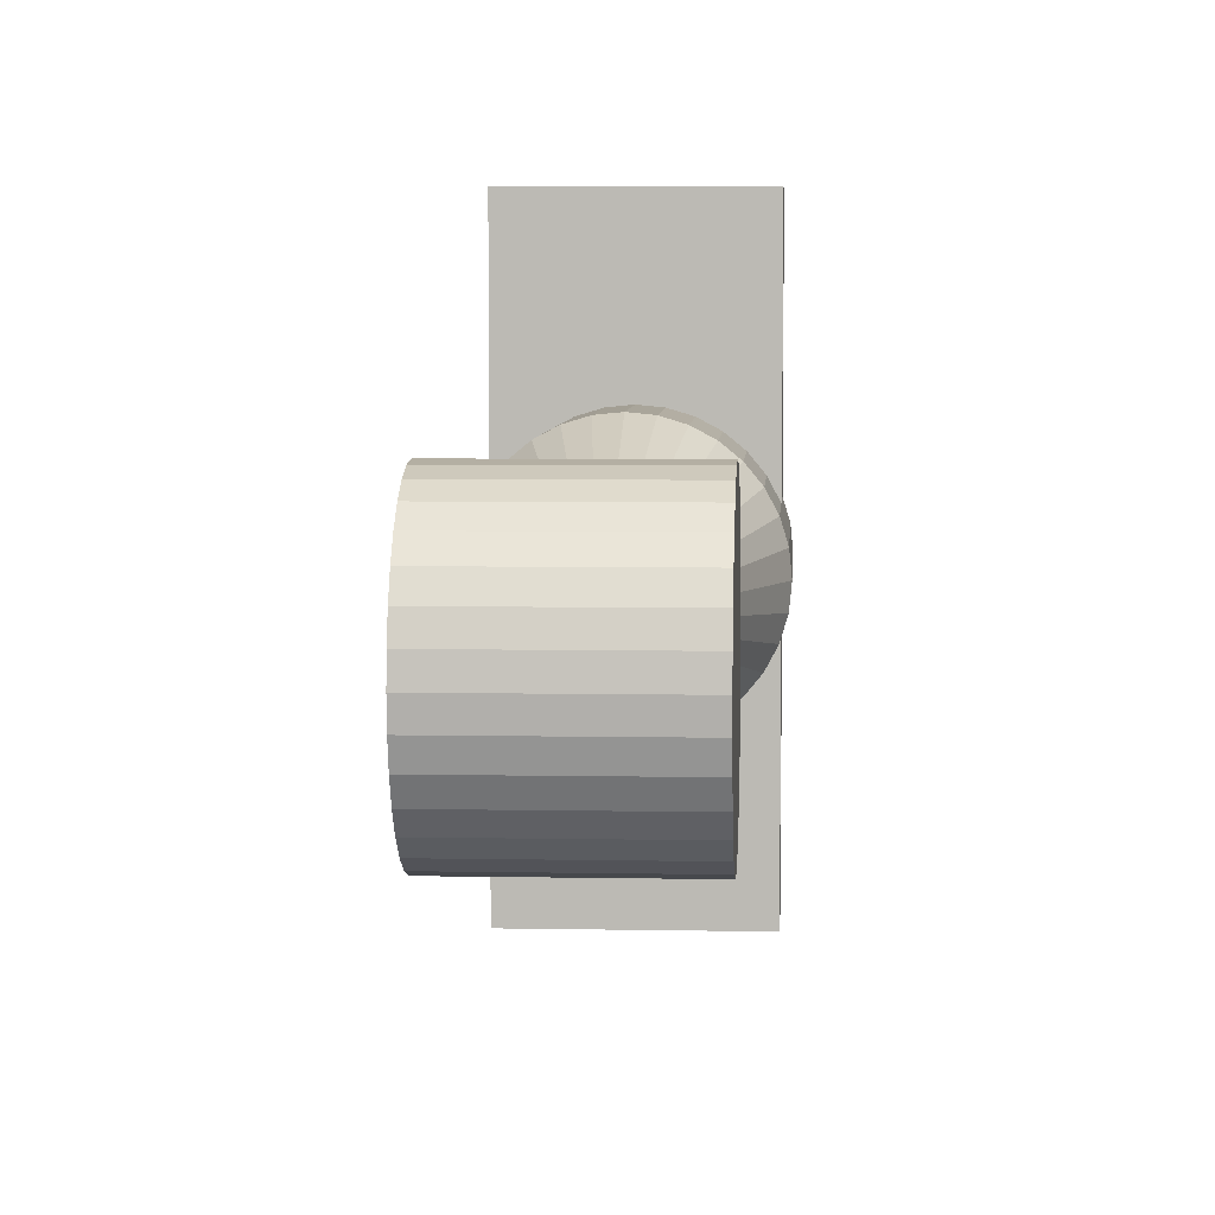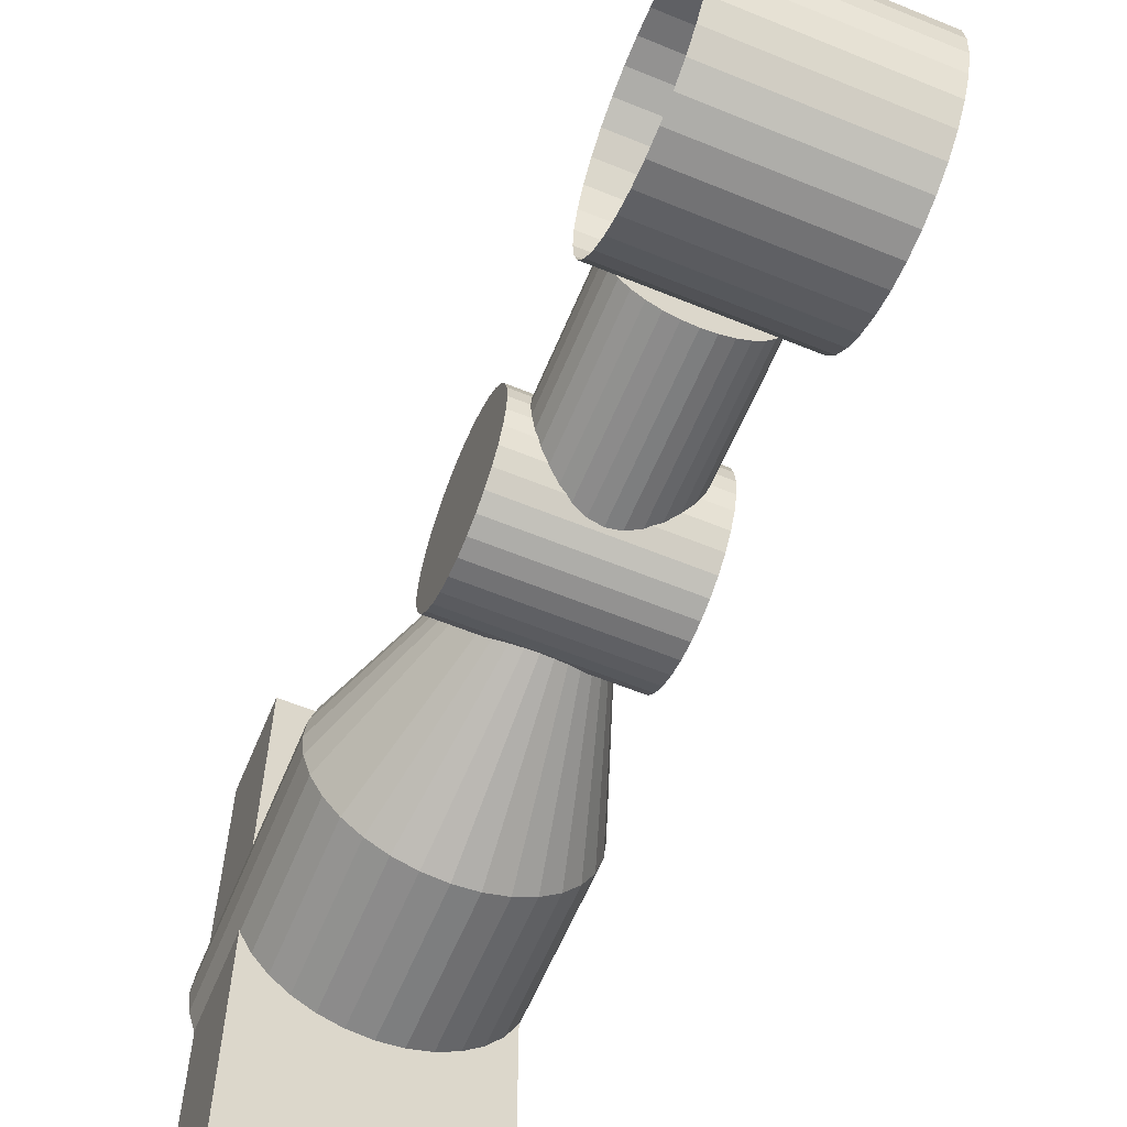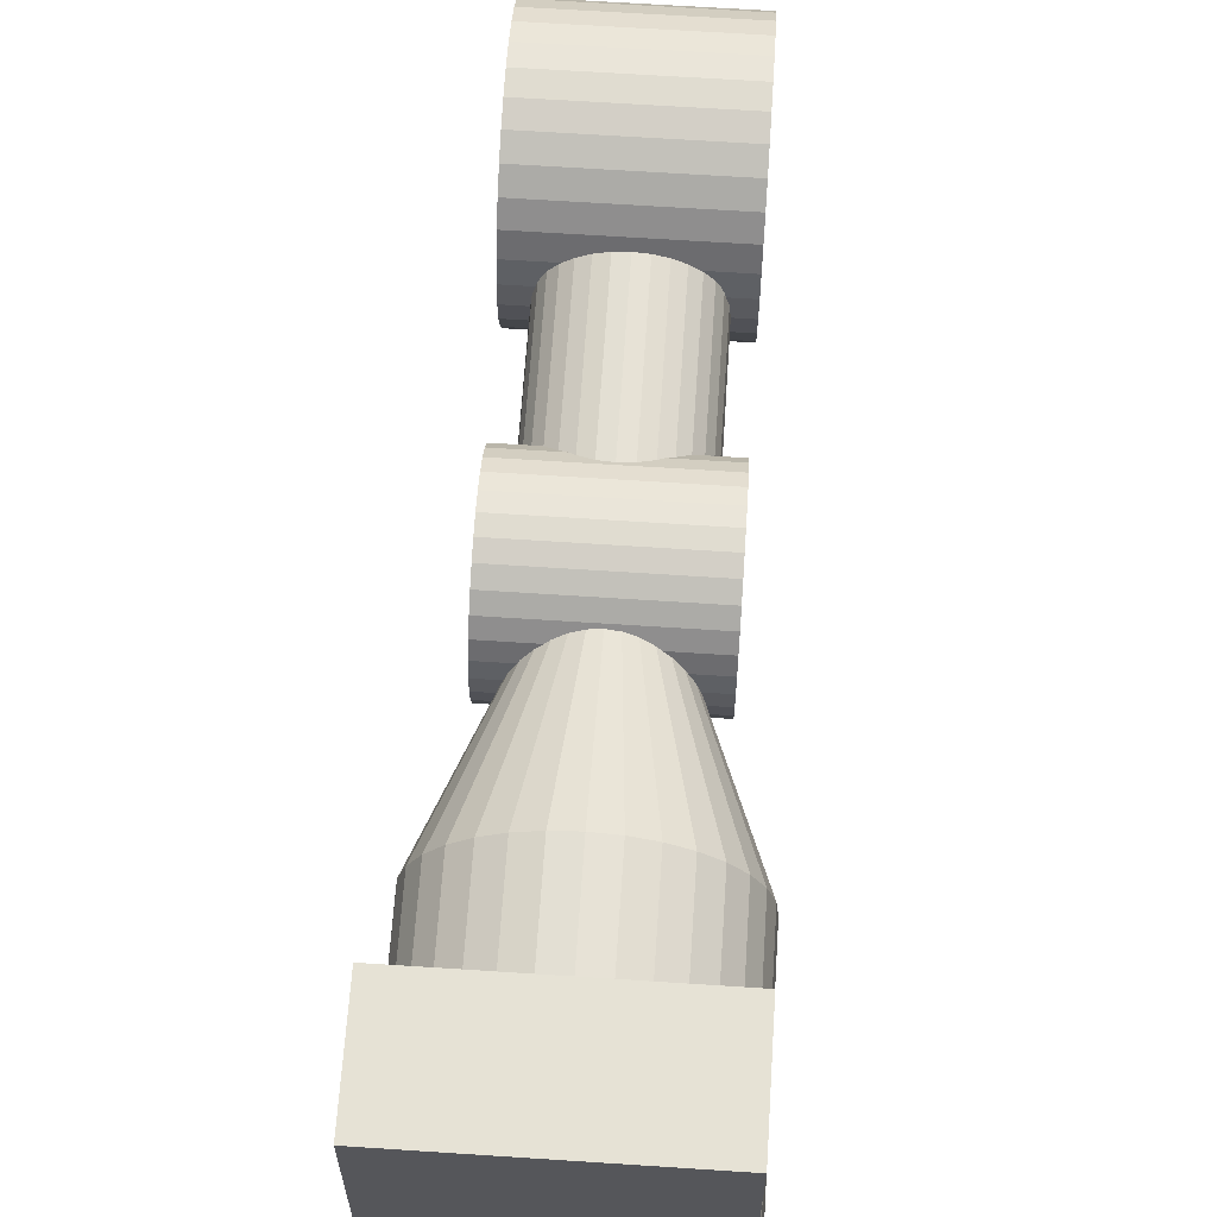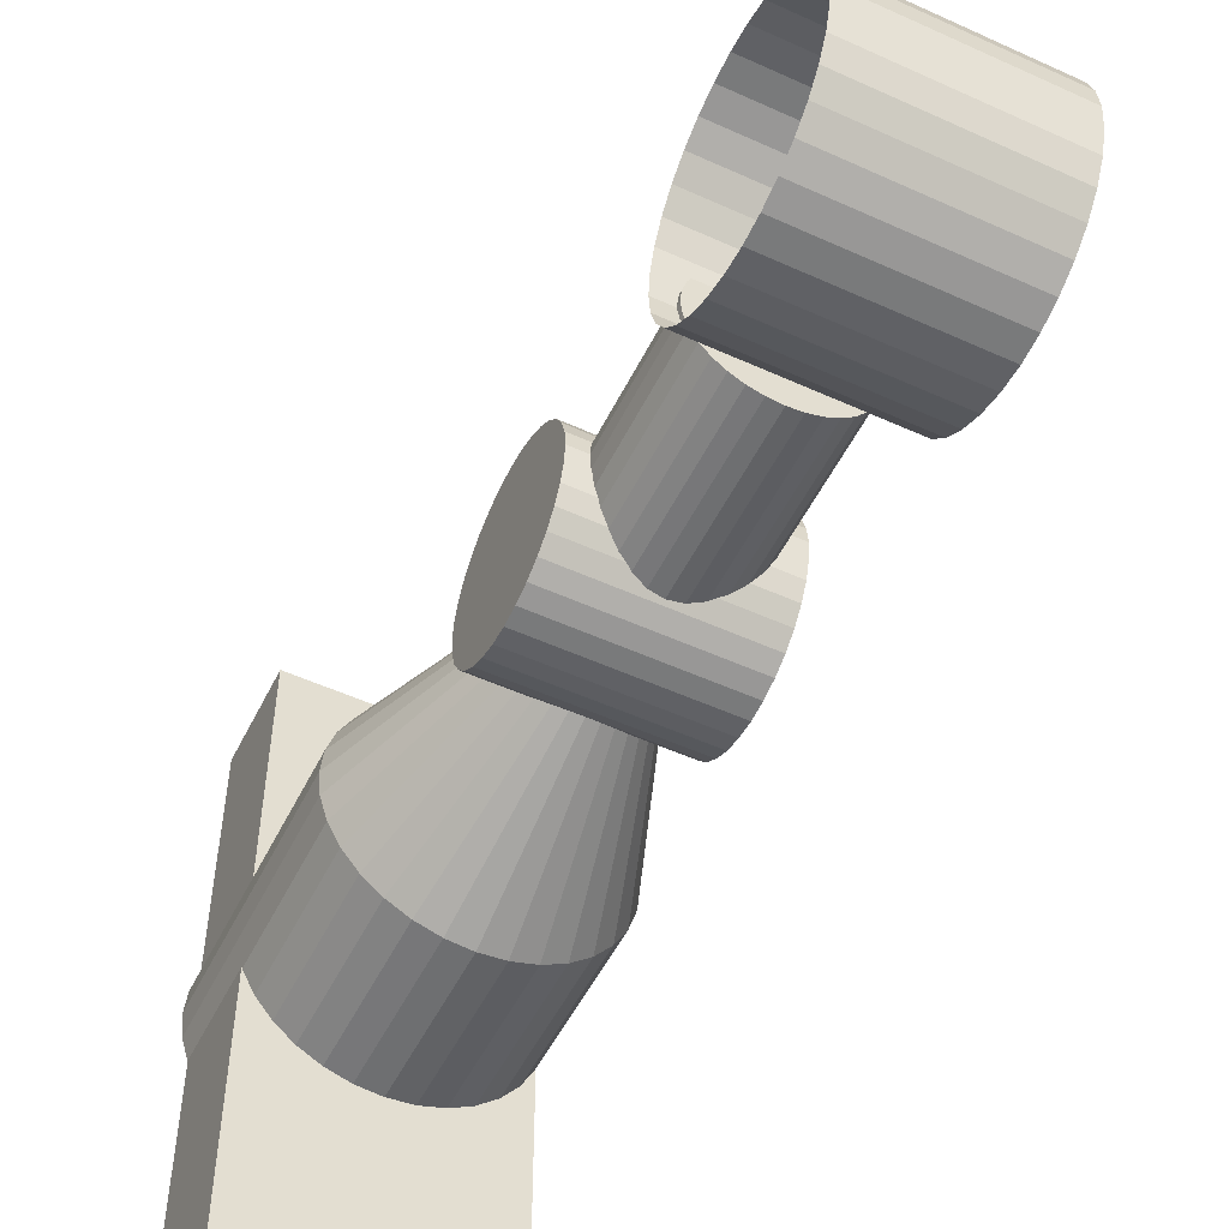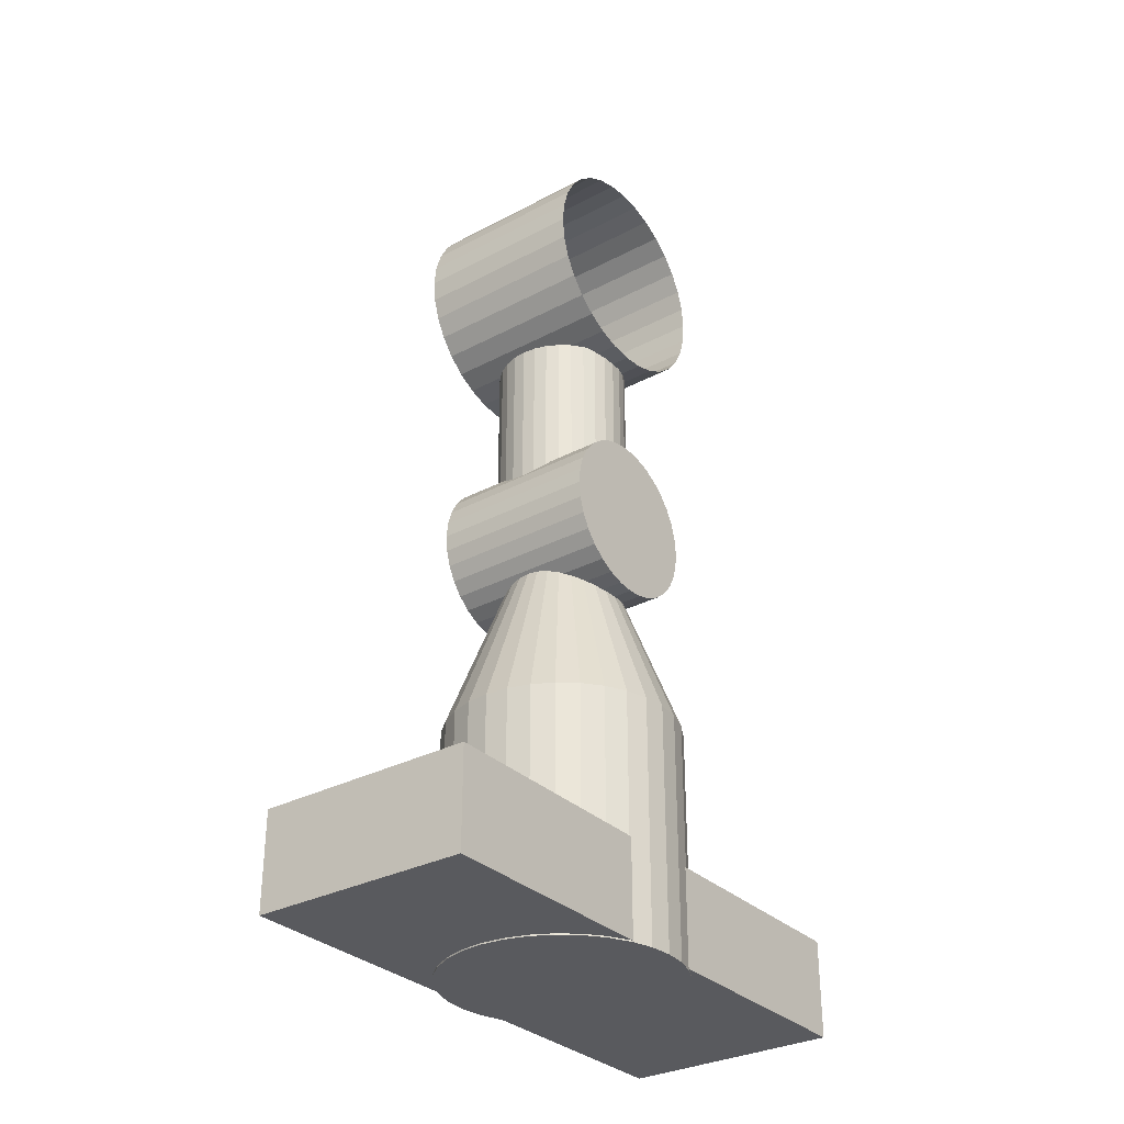
<metadata>
{"format":"obj","ext":"obj","renderer":"f3d","projection":"perspective","resolution":1024,"background":"white","views":[{"elev":5.6,"azim":-176.6,"up":"+Z"},{"elev":-61.1,"azim":157.4,"up":"+Z"},{"elev":64.0,"azim":3.8,"up":"+Z"},{"elev":-52.7,"azim":154.0,"up":"+Z"},{"elev":-31.5,"azim":36.8,"up":"+Y"}]}
</metadata>
<code>
o Robot.PD
v -0.03497 -0.5061 0
v -0.03497 -0.2048 0
v -0.03743 -0.5061 0.02494
v -0.03743 -0.2048 0.02494
v -0.0447 -0.5061 0.04892
v -0.0447 -0.2048 0.04892
v -0.05652 -0.5061 0.07103
v -0.05652 -0.2048 0.07103
v -0.07241 -0.5061 0.0904
v -0.07241 -0.2048 0.0904
v -0.09179 -0.5061 0.1063
v -0.09179 -0.2048 0.1063
v -0.1139 -0.5061 0.1181
v -0.1139 -0.2048 0.1181
v -0.1379 -0.5061 0.1254
v -0.1379 -0.2048 0.1254
v -0.1628 -0.5061 0.1278
v -0.1628 -0.2048 0.1278
v -0.1878 -0.5061 0.1254
v -0.1878 -0.2048 0.1254
v -0.2117 -0.5061 0.1181
v -0.2117 -0.2048 0.1181
v -0.2338 -0.5061 0.1063
v -0.2338 -0.2048 0.1063
v -0.2532 -0.5061 0.0904
v -0.2532 -0.2048 0.0904
v -0.2691 -0.5061 0.07103
v -0.2691 -0.2048 0.07103
v -0.2809 -0.5061 0.04892
v -0.2809 -0.2048 0.04892
v -0.2882 -0.5061 0.02494
v -0.2882 -0.2048 0.02494
v -0.2907 -0.5061 0
v -0.2907 -0.2048 0
v -0.2882 -0.5061 -0.02494
v -0.2882 -0.2048 -0.02494
v -0.2809 -0.5061 -0.04892
v -0.2809 -0.2048 -0.04892
v -0.2691 -0.5061 -0.07103
v -0.2691 -0.2048 -0.07103
v -0.2532 -0.5061 -0.0904
v -0.2532 -0.2048 -0.0904
v -0.2338 -0.5061 -0.1063
v -0.2338 -0.2048 -0.1063
v -0.2117 -0.5061 -0.1181
v -0.2117 -0.2048 -0.1181
v -0.1878 -0.5061 -0.1254
v -0.1878 -0.2048 -0.1254
v -0.1628 -0.5061 -0.1278
v -0.1628 -0.2048 -0.1278
v -0.1379 -0.5061 -0.1254
v -0.1379 -0.2048 -0.1254
v -0.1139 -0.5061 -0.1181
v -0.1139 -0.2048 -0.1181
v -0.09179 -0.5061 -0.1063
v -0.09179 -0.2048 -0.1063
v -0.07241 -0.5061 -0.0904
v -0.07241 -0.2048 -0.0904
v -0.05652 -0.5061 -0.07103
v -0.05652 -0.2048 -0.07103
v -0.0447 -0.5061 -0.04892
v -0.0447 -0.2048 -0.04892
v -0.03743 -0.5061 -0.02494
v -0.03743 -0.2048 -0.02494
v 0.06091 -1.485 -0
v 0.05661 -1.485 0.04365
v 0.04388 -1.485 0.08561
v 0.02321 -1.485 0.1243
v -0.004616 -1.485 0.1582
v -0.03852 -1.485 0.186
v -0.0772 -1.485 0.2067
v -0.1192 -1.485 0.2194
v -0.1628 -1.485 0.2237
v -0.2065 -1.485 0.2194
v -0.2484 -1.485 0.2067
v -0.2871 -1.485 0.186
v -0.321 -1.485 0.1582
v -0.3488 -1.485 0.1243
v -0.3695 -1.485 0.08561
v -0.3822 -1.485 0.04365
v -0.3865 -1.485 -0
v -0.3822 -1.485 -0.04365
v -0.3695 -1.485 -0.08561
v -0.3488 -1.485 -0.1243
v -0.321 -1.485 -0.1582
v -0.2871 -1.485 -0.186
v -0.2484 -1.485 -0.2067
v -0.2065 -1.485 -0.2194
v -0.1628 -1.485 -0.2237
v -0.1192 -1.485 -0.2194
v -0.0772 -1.485 -0.2067
v -0.03852 -1.485 -0.186
v -0.004616 -1.485 -0.1582
v 0.02321 -1.485 -0.1243
v 0.04388 -1.485 -0.08561
v 0.05661 -1.485 -0.04365
v -0.05556 -0.7136 -0
v 0.06091 -1.019 -0
v -0.05762 -0.7136 0.02092
v 0.05661 -1.019 0.04365
v -0.06372 -0.7136 0.04105
v 0.04388 -1.019 0.08561
v -0.07363 -0.7136 0.05959
v 0.02321 -1.019 0.1243
v -0.08697 -0.7136 0.07584
v -0.004616 -1.019 0.1582
v -0.1032 -0.7136 0.08918
v -0.03852 -1.019 0.186
v -0.1218 -0.7136 0.09909
v -0.0772 -1.019 0.2067
v -0.1419 -0.7136 0.1052
v -0.1192 -1.019 0.2194
v -0.1628 -0.7136 0.1073
v -0.1628 -1.019 0.2237
v -0.1837 -0.7136 0.1052
v -0.2065 -1.019 0.2194
v -0.2039 -0.7136 0.09909
v -0.2484 -1.019 0.2067
v -0.2224 -0.7136 0.08918
v -0.2871 -1.019 0.186
v -0.2387 -0.7136 0.07584
v -0.321 -1.019 0.1582
v -0.252 -0.7136 0.05959
v -0.3488 -1.019 0.1243
v -0.2619 -0.7136 0.04105
v -0.3695 -1.019 0.08561
v -0.268 -0.7136 0.02092
v -0.3822 -1.019 0.04365
v -0.2701 -0.7136 -0
v -0.3865 -1.019 -0
v -0.268 -0.7136 -0.02092
v -0.3822 -1.019 -0.04365
v -0.2619 -0.7136 -0.04105
v -0.3695 -1.019 -0.08561
v -0.252 -0.7136 -0.05959
v -0.3488 -1.019 -0.1243
v -0.2387 -0.7136 -0.07584
v -0.321 -1.019 -0.1582
v -0.2224 -0.7136 -0.08918
v -0.2871 -1.019 -0.186
v -0.2039 -0.7136 -0.09909
v -0.2484 -1.019 -0.2067
v -0.1837 -0.7136 -0.1052
v -0.2065 -1.019 -0.2194
v -0.1628 -0.7136 -0.1073
v -0.1628 -1.019 -0.2237
v -0.1419 -0.7136 -0.1052
v -0.1192 -1.019 -0.2194
v -0.1218 -0.7136 -0.09909
v -0.0772 -1.019 -0.2067
v -0.1032 -0.7136 -0.08918
v -0.03852 -1.019 -0.186
v -0.08697 -0.7136 -0.07584
v -0.004616 -1.019 -0.1582
v -0.07363 -0.7136 -0.05959
v 0.02321 -1.019 -0.1243
v -0.06372 -0.7136 -0.04105
v 0.04388 -1.019 -0.08561
v -0.05762 -0.7136 -0.02092
v 0.05661 -1.019 -0.04365
v -0.3706 -1.482 -0.5303
v -0.3706 -1.296 -0.5303
v 0.04493 -1.482 -0.5303
v 0.04493 -1.296 -0.5303
v -0.3706 -1.482 0.5303
v -0.3706 -1.296 0.5303
v 0.04493 -1.482 0.5303
v 0.04493 -1.296 0.5303
v 0.04493 -1.482 -0
v 0.04493 -1.296 -0
v -0.3706 -1.482 -0
v -0.3706 -1.296 -0
v -0.00301 -0.4374 0
v -0.3226 -0.4374 0
v -0.00301 -0.4405 0.03118
v -0.3226 -0.4405 0.03118
v -0.00301 -0.4496 0.06116
v -0.3226 -0.4496 0.06116
v -0.00301 -0.4643 0.08878
v -0.3226 -0.4643 0.08878
v -0.00301 -0.4842 0.113
v -0.3226 -0.4842 0.113
v -0.00301 -0.5084 0.1329
v -0.3226 -0.5084 0.1329
v -0.00301 -0.536 0.1476
v -0.3226 -0.536 0.1476
v -0.00301 -0.566 0.1567
v -0.3226 -0.566 0.1567
v -0.00301 -0.5972 0.1598
v -0.3226 -0.5972 0.1598
v -0.00301 -0.6284 0.1567
v -0.3226 -0.6284 0.1567
v -0.00301 -0.6583 0.1476
v -0.3226 -0.6583 0.1476
v -0.00301 -0.686 0.1329
v -0.3226 -0.686 0.1329
v -0.00301 -0.7102 0.113
v -0.3226 -0.7102 0.113
v -0.00301 -0.7301 0.08878
v -0.3226 -0.7301 0.08878
v -0.00301 -0.7448 0.06115
v -0.3226 -0.7448 0.06115
v -0.00301 -0.7539 0.03118
v -0.3226 -0.7539 0.03118
v -0.00301 -0.757 -0
v -0.3226 -0.757 -0
v -0.00301 -0.7539 -0.03118
v -0.3226 -0.7539 -0.03118
v -0.00301 -0.7448 -0.06116
v -0.3226 -0.7448 -0.06116
v -0.00301 -0.7301 -0.08878
v -0.3226 -0.7301 -0.08878
v -0.00301 -0.7102 -0.113
v -0.3226 -0.7102 -0.113
v -0.00301 -0.686 -0.1329
v -0.3226 -0.686 -0.1329
v -0.00301 -0.6583 -0.1476
v -0.3226 -0.6583 -0.1476
v -0.00301 -0.6284 -0.1567
v -0.3226 -0.6284 -0.1567
v -0.00301 -0.5972 -0.1598
v -0.3226 -0.5972 -0.1598
v -0.00301 -0.566 -0.1567
v -0.3226 -0.566 -0.1567
v -0.00301 -0.536 -0.1476
v -0.3226 -0.536 -0.1476
v -0.00301 -0.5084 -0.1329
v -0.3226 -0.5084 -0.1329
v -0.00301 -0.4842 -0.113
v -0.3226 -0.4842 -0.113
v -0.00301 -0.4643 -0.08878
v -0.3226 -0.4643 -0.08878
v -0.00301 -0.4496 -0.06115
v -0.3226 -0.4496 -0.06115
v -0.00301 -0.4405 -0.03118
v -0.3226 -0.4405 -0.03118
v -0.333 0.2143 0
v -0.333 0.2101 0.0418
v -0.333 0.198 0.08199
v -0.333 0.1782 0.119
v -0.333 0.1515 0.1515
v -0.333 0.119 0.1782
v -0.333 0.08199 0.198
v -0.333 0.0418 0.2101
v -0.333 2e-06 0.2143
v -0.333 -0.0418 0.2101
v -0.333 -0.08199 0.198
v -0.333 -0.119 0.1782
v -0.333 -0.1515 0.1515
v -0.333 -0.1781 0.119
v -0.333 -0.1979 0.08199
v -0.333 -0.2101 0.0418
v -0.333 -0.2143 0
v -0.333 -0.2101 -0.0418
v -0.333 -0.1979 -0.08199
v -0.333 -0.1781 -0.119
v -0.333 -0.1515 -0.1515
v -0.333 -0.119 -0.1782
v -0.333 -0.08199 -0.198
v -0.333 -0.0418 -0.2101
v -0.333 2e-06 -0.2143
v -0.333 0.0418 -0.2101
v -0.333 0.08199 -0.198
v -0.333 0.119 -0.1782
v -0.333 0.1515 -0.1515
v -0.333 0.1782 -0.119
v -0.333 0.198 -0.08199
v -0.333 0.2101 -0.0418
v 9.6e-05 0.2101 -0.0418
v 9.6e-05 0.2143 0
v 9.6e-05 0.198 -0.08199
v 9.6e-05 0.1782 -0.119
v 9.6e-05 0.1515 -0.1515
v 9.6e-05 0.119 -0.1782
v 9.6e-05 0.08199 -0.198
v 9.6e-05 0.0418 -0.2101
v 9.6e-05 2e-06 -0.2143
v 9.6e-05 -0.0418 -0.2101
v 9.6e-05 -0.08199 -0.198
v 9.6e-05 -0.119 -0.1782
v 9.6e-05 -0.1515 -0.1515
v 9.6e-05 -0.1781 -0.119
v 9.6e-05 -0.1979 -0.08199
v 9.6e-05 -0.2101 -0.0418
v 9.6e-05 -0.2143 0
v 9.6e-05 -0.2101 0.0418
v 9.6e-05 -0.1979 0.08199
v 9.6e-05 -0.1781 0.119
v 9.6e-05 -0.1515 0.1515
v 9.6e-05 -0.119 0.1782
v 9.6e-05 -0.08199 0.198
v 9.6e-05 -0.0418 0.2101
v 9.6e-05 2e-06 0.2143
v 9.6e-05 0.0418 0.2101
v 9.6e-05 0.08199 0.198
v 9.6e-05 0.119 0.1782
v 9.6e-05 0.1515 0.1515
v 9.6e-05 0.1782 0.119
v 9.6e-05 0.198 0.08199
v 9.6e-05 0.2101 0.0418
f 1 2 4 3
f 3 4 6 5
f 5 6 8 7
f 7 8 10 9
f 9 10 12 11
f 11 12 14 13
f 13 14 16 15
f 15 16 18 17
f 17 18 20 19
f 19 20 22 21
f 21 22 24 23
f 23 24 26 25
f 25 26 28 27
f 27 28 30 29
f 29 30 32 31
f 31 32 34 33
f 33 34 36 35
f 35 36 38 37
f 37 38 40 39
f 39 40 42 41
f 41 42 44 43
f 43 44 46 45
f 45 46 48 47
f 47 48 50 49
f 49 50 52 51
f 51 52 54 53
f 53 54 56 55
f 55 56 58 57
f 57 58 60 59
f 59 60 62 61
f 4 2 64 62 60 58 56 54 52 50 48 46 44 42 40 38 36 34 32 30 28 26 24 22 20 18 16 14 12 10 8 6
f 61 62 64 63
f 63 64 2 1
f 1 3 5 7 9 11 13 15 17 19 21 23 25 27 29 31 33 35 37 39 41 43 45 47 49 51 53 55 57 59 61 63
f 96 160 98 65
f 67 102 104 68
f 68 104 106 69
f 69 106 108 70
f 70 108 110 71
f 71 110 112 72
f 72 112 114 73
f 73 114 116 74
f 74 116 118 75
f 75 118 120 76
f 76 120 122 77
f 77 122 124 78
f 78 124 126 79
f 79 126 128 80
f 80 128 130 81
f 81 130 132 82
f 82 132 134 83
f 83 134 136 84
f 84 136 138 85
f 85 138 140 86
f 86 140 142 87
f 87 142 144 88
f 88 144 146 89
f 89 146 148 90
f 90 148 150 91
f 91 150 152 92
f 92 152 154 93
f 93 154 156 94
f 94 156 158 95
f 95 158 160 96
f 65 98 100 66
f 66 100 102 67
f 65 66 67 68 69 70 71 72 73 74 75 76 77 78 79 80 81 82 83 84 85 86 87 88 89 90 91 92 93 94 95 96
f 100 98 97 99
f 102 100 99 101
f 104 102 101 103
f 106 104 103 105
f 108 106 105 107
f 110 108 107 109
f 112 110 109 111
f 114 112 111 113
f 116 114 113 115
f 118 116 115 117
f 120 118 117 119
f 122 120 119 121
f 124 122 121 123
f 126 124 123 125
f 128 126 125 127
f 130 128 127 129
f 132 130 129 131
f 134 132 131 133
f 136 134 133 135
f 138 136 135 137
f 140 138 137 139
f 142 140 139 141
f 144 142 141 143
f 146 144 143 145
f 148 146 145 147
f 150 148 147 149
f 152 150 149 151
f 154 152 151 153
f 156 154 153 155
f 158 156 155 157
f 160 158 157 159
f 98 160 159 97
f 99 97 159 157 155 153 151 149 147 145 143 141 139 137 135 133 131 129 127 125 123 121 119 117 115 113 111 109 107 105 103 101
f 161 162 164 163
f 169 170 168 167
f 167 168 166 165
f 171 172 162 161
f 169 167 165 171
f 170 164 162 172
f 168 170 172 166
f 163 169 171 161
f 165 166 172 171
f 163 164 170 169
f 173 174 176 175
f 175 176 178 177
f 177 178 180 179
f 179 180 182 181
f 181 182 184 183
f 183 184 186 185
f 185 186 188 187
f 187 188 190 189
f 189 190 192 191
f 191 192 194 193
f 193 194 196 195
f 195 196 198 197
f 197 198 200 199
f 199 200 202 201
f 201 202 204 203
f 203 204 206 205
f 205 206 208 207
f 207 208 210 209
f 209 210 212 211
f 211 212 214 213
f 213 214 216 215
f 215 216 218 217
f 217 218 220 219
f 219 220 222 221
f 221 222 224 223
f 223 224 226 225
f 225 226 228 227
f 227 228 230 229
f 229 230 232 231
f 231 232 234 233
f 176 174 236 234 232 230 228 226 224 222 220 218 216 214 212 210 208 206 204 202 200 198 196 194 192 190 188 186 184 182 180 178
f 233 234 236 235
f 235 236 174 173
f 173 175 177 179 181 183 185 187 189 191 193 195 197 199 201 203 205 207 209 211 213 215 217 219 221 223 225 227 229 231 233 235
f 237 268 267 266 265 264 263 262 261 260 259 258 257 256 255 254 253 252 251 250 249 248 247 246 245 244 243 242 241 240 239 238
f 268 237 270 269
f 267 268 269 271
f 266 267 271 272
f 265 266 272 273
f 264 265 273 274
f 263 264 274 275
f 262 263 275 276
f 261 262 276 277
f 260 261 277 278
f 259 260 278 279
f 258 259 279 280
f 257 258 280 281
f 256 257 281 282
f 255 256 282 283
f 254 255 283 284
f 253 254 284 285
f 252 253 285 286
f 251 252 286 287
f 250 251 287 288
f 249 250 288 289
f 248 249 289 290
f 247 248 290 291
f 246 247 291 292
f 245 246 292 293
f 244 245 293 294
f 243 244 294 295
f 242 243 295 296
f 241 242 296 297
f 240 241 297 298
f 239 240 298 299
f 238 239 299 300
f 237 238 300 270

</code>
